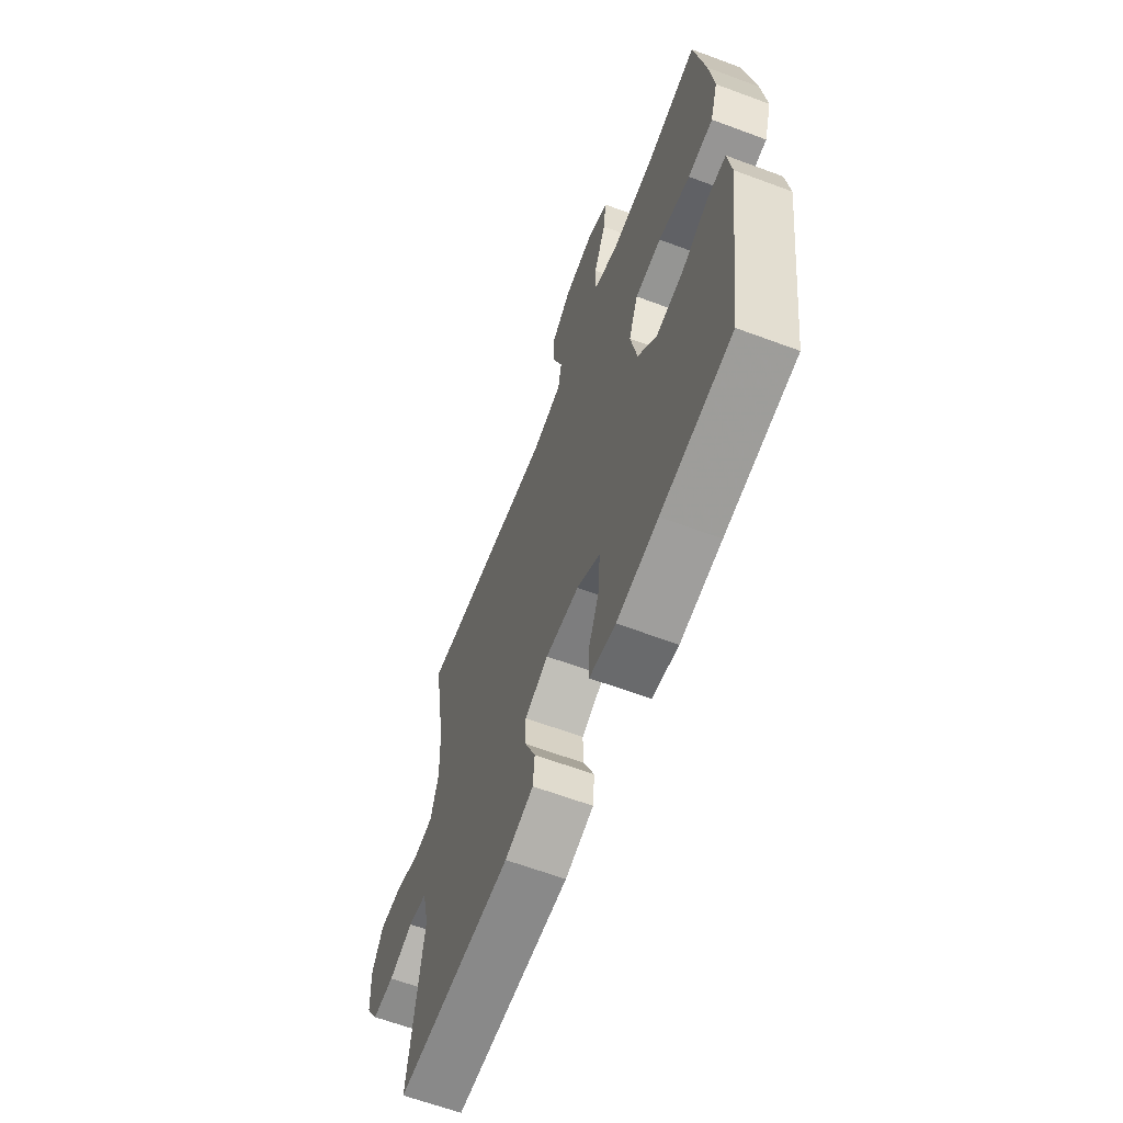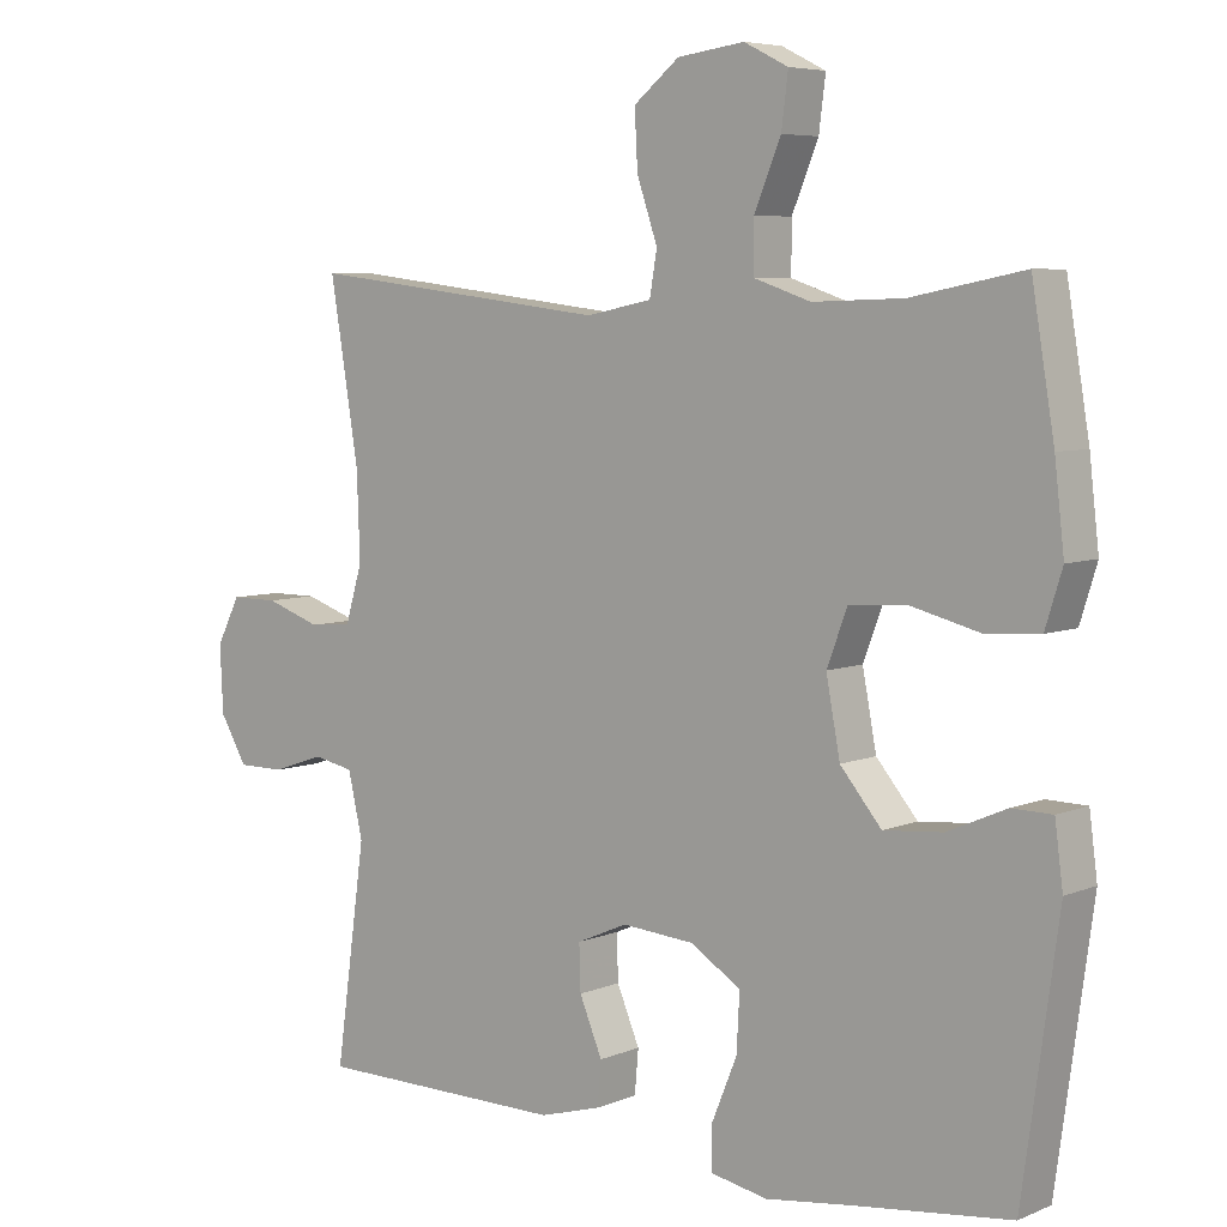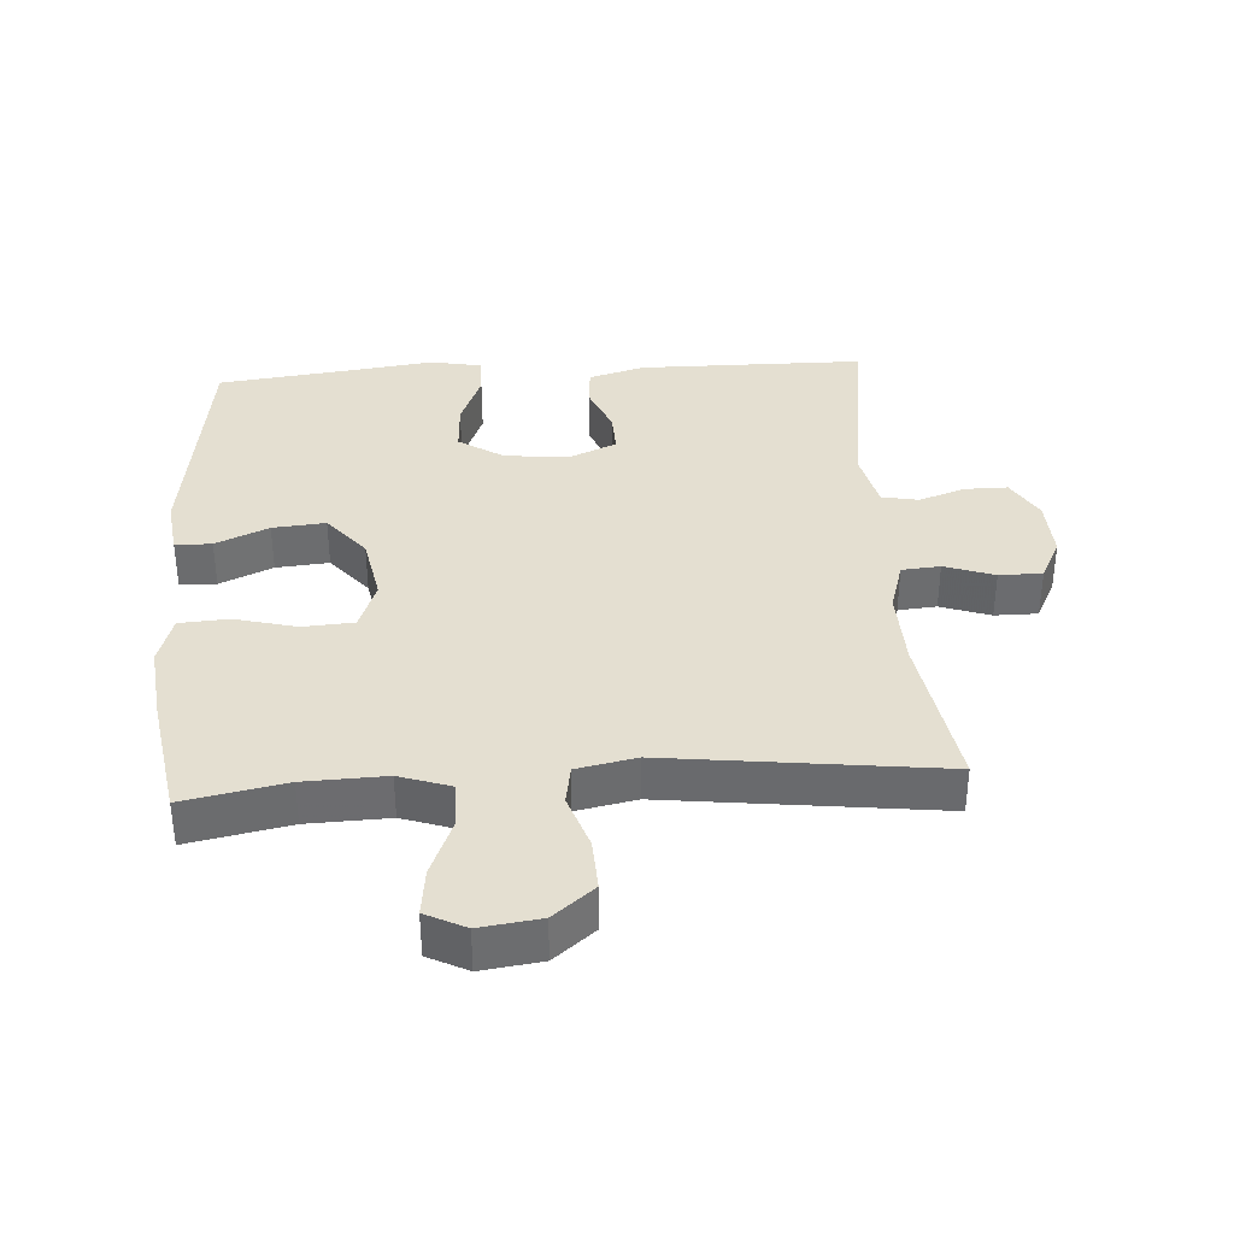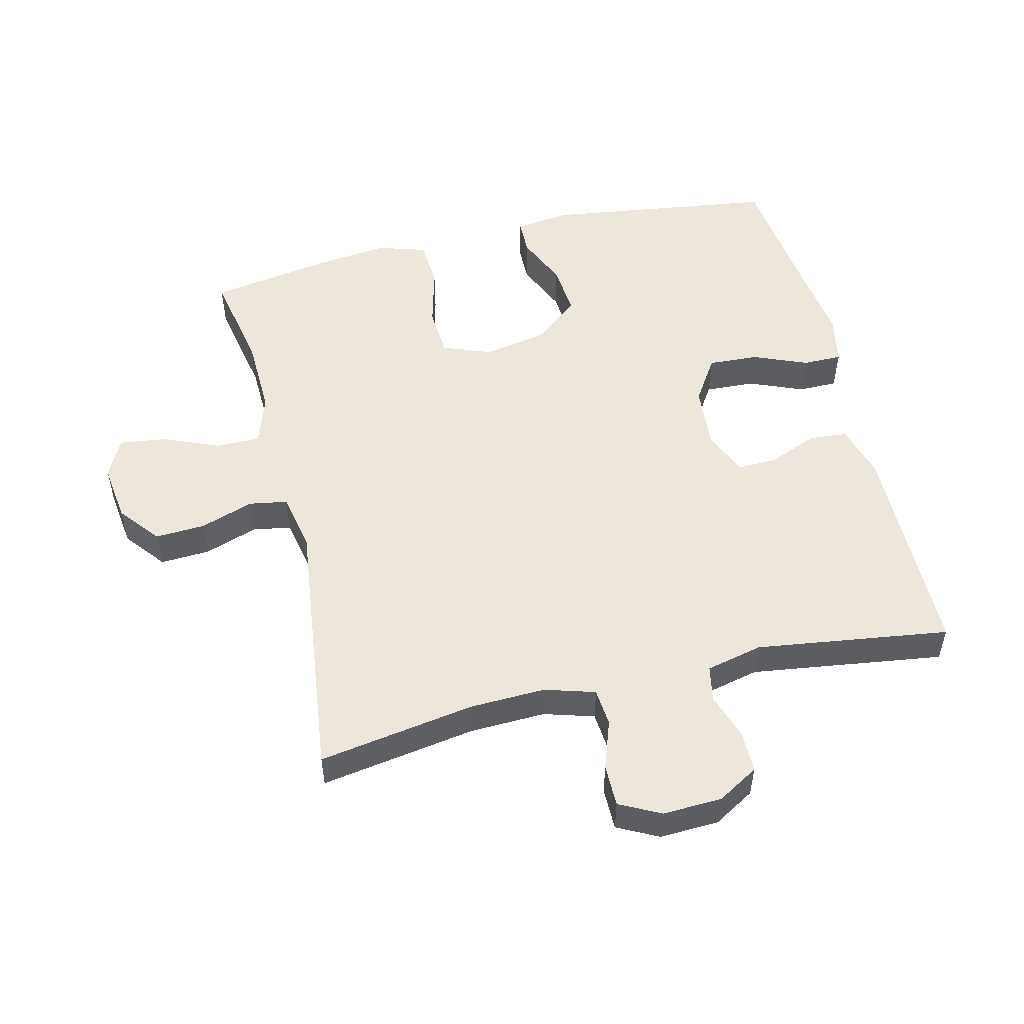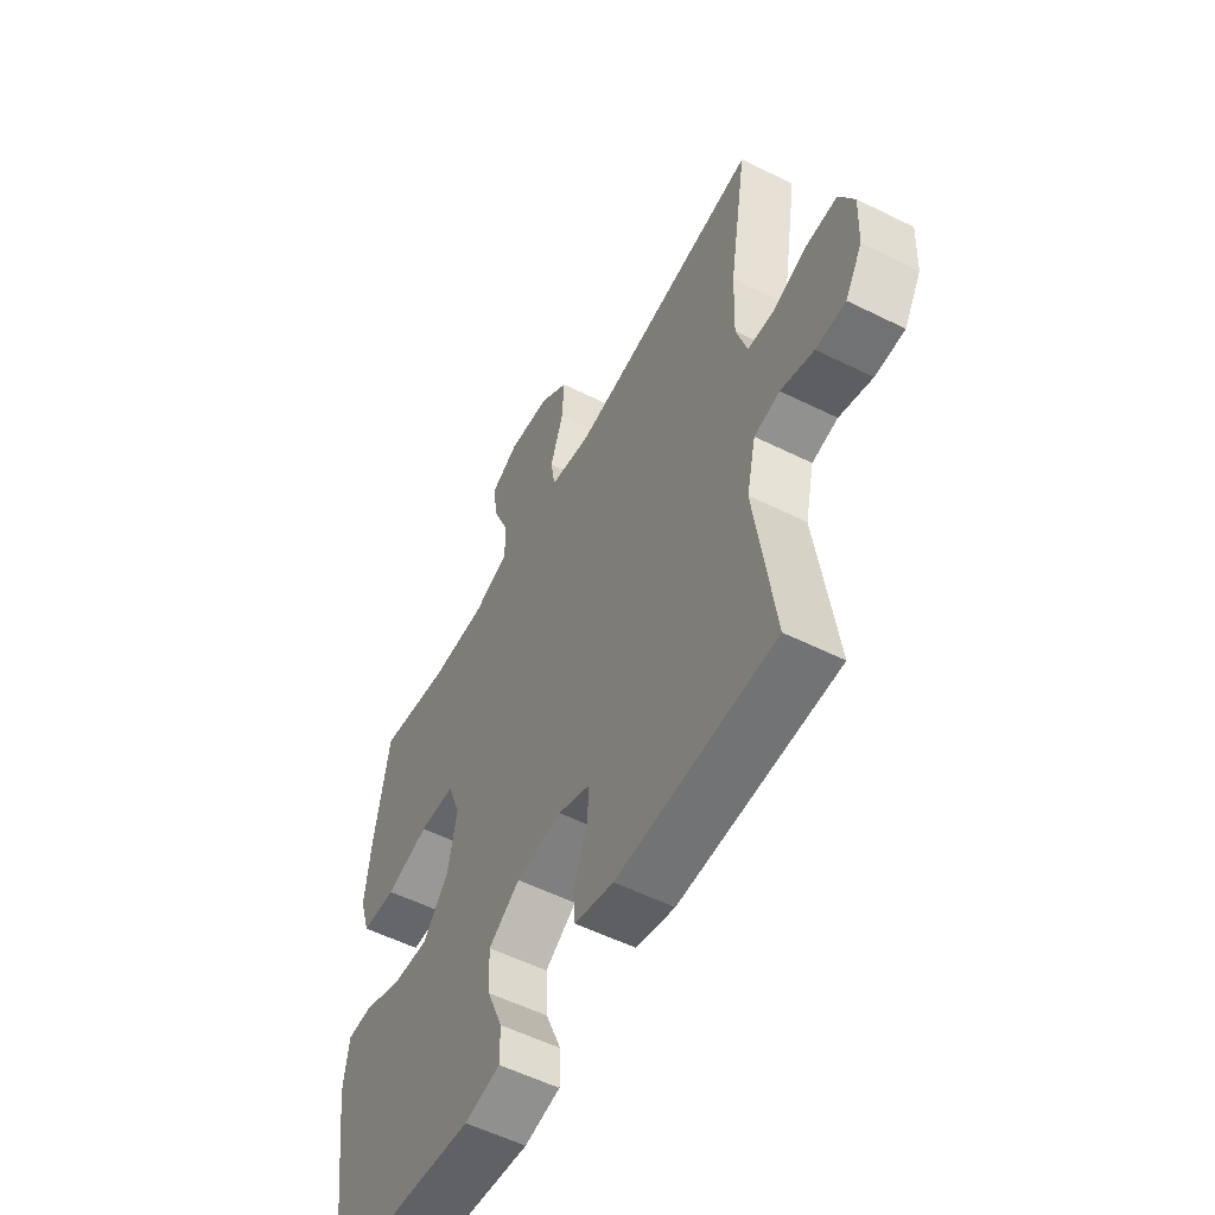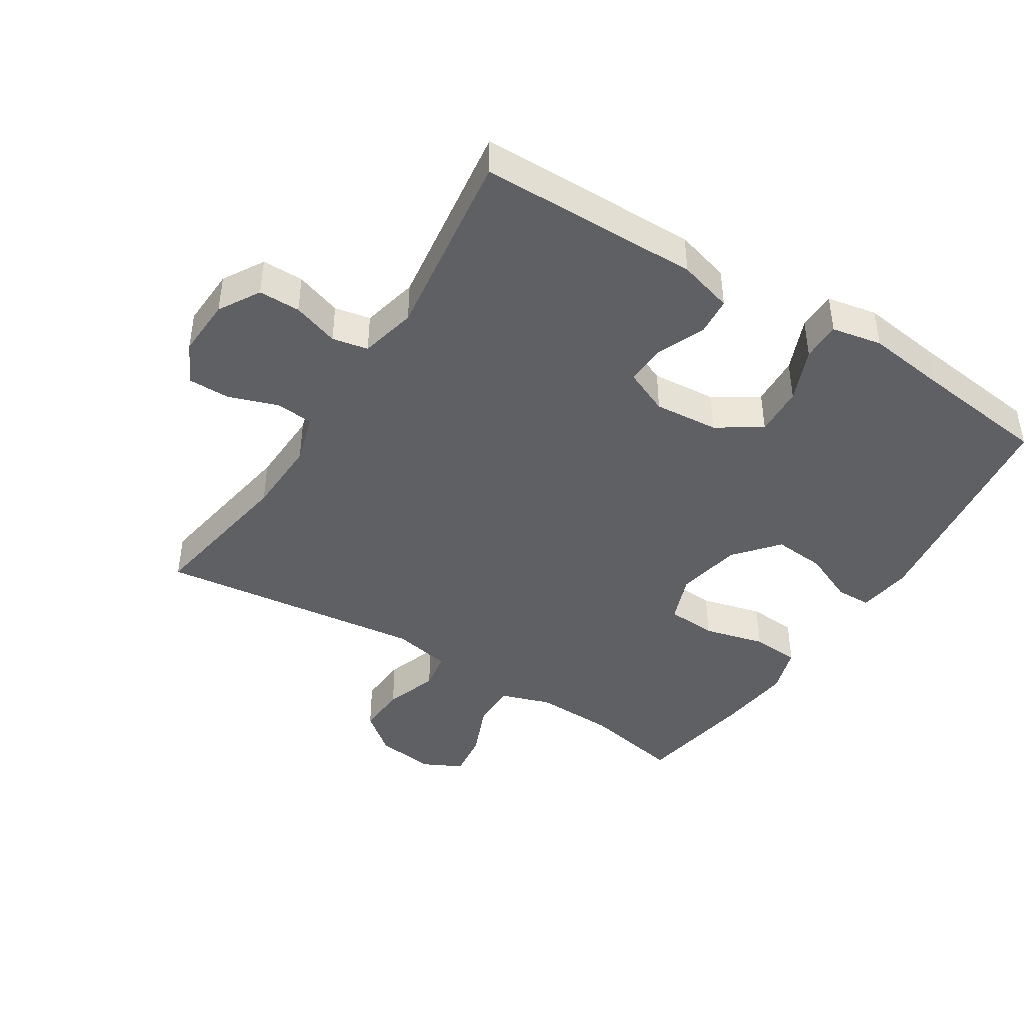
<metadata>
{"format":"obj","ext":"obj","renderer":"f3d","projection":"perspective","resolution":1024,"background":"white","views":[{"elev":-63.7,"azim":-110.6,"up":"+Z"},{"elev":6.1,"azim":-140.7,"up":"+Z"},{"elev":36.6,"azim":-3.7,"up":"+Y"},{"elev":52.1,"azim":76.5,"up":"+Y"},{"elev":-55.4,"azim":62.4,"up":"+Z"},{"elev":-43.2,"azim":147.7,"up":"+Y"}]}
</metadata>
<code>
v 0.5 0.07 -0.5
v 0.16 0.07 -0.503
v 0.076 0.07 -0.479
v 0.071 0.07 -0.42
v 0.102 0.07 -0.346
v 0.104 0.07 -0.284
v 0.035 0.07 -0.254
v -0.064 0.07 -0.262
v -0.132 0.07 -0.306
v -0.128 0.07 -0.383
v -0.094 0.07 -0.466
v -0.094 0.07 -0.526
v -0.171 0.07 -0.541
v -0.292 0.07 -0.525
v -0.5 0.07 -0.5
v -0.549 0.07 -0.145
v -0.538 0.07 -0.061
v -0.483 0.07 -0.06
v -0.403 0.07 -0.095
v -0.323 0.07 -0.102
v -0.267 0.07 -0.035
v -0.248 0.07 0.066
v -0.276 0.07 0.14
v -0.353 0.07 0.145
v -0.447 0.07 0.121
v -0.521 0.07 0.126
v -0.544 0.07 0.2
v -0.531 0.07 0.314
v -0.5 0.07 0.5
v -0.347 0.07 0.47
v -0.224 0.07 0.466
v -0.147 0.07 0.492
v -0.147 0.07 0.56
v -0.183 0.07 0.647
v -0.192 0.07 0.718
v -0.132 0.07 0.748
v -0.041 0.07 0.736
v 0.021 0.07 0.686
v 0.017 0.07 0.609
v -0.011 0.07 0.527
v -0.001 0.07 0.468
v 0.089 0.07 0.45
v 0.5 0.07 0.5
v 0.461 0.07 0.26
v 0.457 0.07 0.143
v 0.48 0.07 0.066
v 0.538 0.07 0.061
v 0.613 0.07 0.087
v 0.678 0.07 0.087
v 0.71 0.07 0.024
v 0.706 0.07 -0.067
v 0.669 0.07 -0.13
v 0.605 0.07 -0.13
v 0.534 0.07 -0.106
v 0.479 0.07 -0.117
v 0.459 0.07 -0.204
v 0.5 0 -0.5
v 0.16 0 -0.503
v 0.076 0 -0.479
v 0.071 0 -0.42
v 0.102 0 -0.346
v 0.104 0 -0.284
v 0.035 0 -0.254
v -0.064 0 -0.262
v -0.132 0 -0.306
v -0.128 0 -0.383
v -0.094 0 -0.466
v -0.094 0 -0.526
v -0.171 0 -0.541
v -0.292 0 -0.525
v -0.5 0 -0.5
v -0.549 0 -0.145
v -0.538 0 -0.061
v -0.483 0 -0.06
v -0.403 0 -0.095
v -0.323 0 -0.102
v -0.267 0 -0.035
v -0.248 0 0.066
v -0.276 0 0.14
v -0.353 0 0.145
v -0.447 0 0.121
v -0.521 0 0.126
v -0.544 0 0.2
v -0.531 0 0.314
v -0.5 0 0.5
v -0.347 0 0.47
v -0.224 0 0.466
v -0.147 0 0.492
v -0.147 0 0.56
v -0.183 0 0.647
v -0.192 0 0.718
v -0.132 0 0.748
v -0.041 0 0.736
v 0.021 0 0.686
v 0.017 0 0.609
v -0.011 0 0.527
v -0.001 0 0.468
v 0.089 0 0.45
v 0.5 0 0.5
v 0.461 0 0.26
v 0.457 0 0.143
v 0.48 0 0.066
v 0.538 0 0.061
v 0.613 0 0.087
v 0.678 0 0.087
v 0.71 0 0.024
v 0.706 0 -0.067
v 0.669 0 -0.13
v 0.605 0 -0.13
v 0.534 0 -0.106
v 0.479 0 -0.117
v 0.459 0 -0.204
f 52 53 54
f 51 52 54
f 50 51 54
f 49 50 54
f 48 49 54
f 47 48 54
f 46 47 54 55
f 45 46 55 56
f 42 43 44
f 41 42 44 45
f 38 39 40
f 37 38 40
f 36 37 40
f 35 36 40
f 34 35 40
f 33 34 40
f 32 33 40 41
f 41 45 56
f 32 41 56
f 31 32 56
f 28 29 30
f 27 28 30
f 26 27 30
f 25 26 30
f 24 25 30
f 23 24 30 31
f 17 18 19
f 16 17 19
f 15 16 19
f 14 15 19
f 14 19 20
f 13 14 20
f 12 13 20
f 11 12 20
f 10 11 20
f 9 10 20 21
f 3 4 5
f 2 3 5
f 1 2 5
f 56 1 5
f 56 5 6
f 56 6 7
f 31 56 7
f 23 31 7
f 22 23 7
f 8 9 21 22
f 7 8 22
f 110 109 108
f 110 108 107
f 110 107 106
f 110 106 105
f 110 105 104
f 110 104 103
f 111 110 103 102
f 112 111 102 101
f 100 99 98
f 101 100 98 97
f 96 95 94
f 96 94 93
f 96 93 92
f 96 92 91
f 96 91 90
f 96 90 89
f 97 96 89 88
f 112 101 97
f 112 97 88
f 112 88 87
f 86 85 84
f 86 84 83
f 86 83 82
f 86 82 81
f 86 81 80
f 87 86 80 79
f 75 74 73
f 75 73 72
f 75 72 71
f 75 71 70
f 76 75 70
f 76 70 69
f 76 69 68
f 76 68 67
f 76 67 66
f 77 76 66 65
f 61 60 59
f 61 59 58
f 61 58 57
f 61 57 112
f 62 61 112
f 63 62 112
f 63 112 87
f 63 87 79
f 63 79 78
f 78 77 65 64
f 78 64 63
f 1 57 58 2
f 2 58 59 3
f 3 59 60 4
f 4 60 61 5
f 5 61 62 6
f 6 62 63 7
f 7 63 64 8
f 8 64 65 9
f 9 65 66 10
f 10 66 67 11
f 11 67 68 12
f 12 68 69 13
f 13 69 70 14
f 14 70 71 15
f 15 71 72 16
f 16 72 73 17
f 17 73 74 18
f 18 74 75 19
f 19 75 76 20
f 20 76 77 21
f 21 77 78 22
f 22 78 79 23
f 23 79 80 24
f 24 80 81 25
f 25 81 82 26
f 26 82 83 27
f 27 83 84 28
f 28 84 85 29
f 29 85 86 30
f 30 86 87 31
f 31 87 88 32
f 32 88 89 33
f 33 89 90 34
f 34 90 91 35
f 35 91 92 36
f 36 92 93 37
f 37 93 94 38
f 38 94 95 39
f 39 95 96 40
f 40 96 97 41
f 41 97 98 42
f 42 98 99 43
f 43 99 100 44
f 44 100 101 45
f 45 101 102 46
f 46 102 103 47
f 47 103 104 48
f 48 104 105 49
f 49 105 106 50
f 50 106 107 51
f 51 107 108 52
f 52 108 109 53
f 53 109 110 54
f 54 110 111 55
f 55 111 112 56
f 56 112 57 1

</code>
